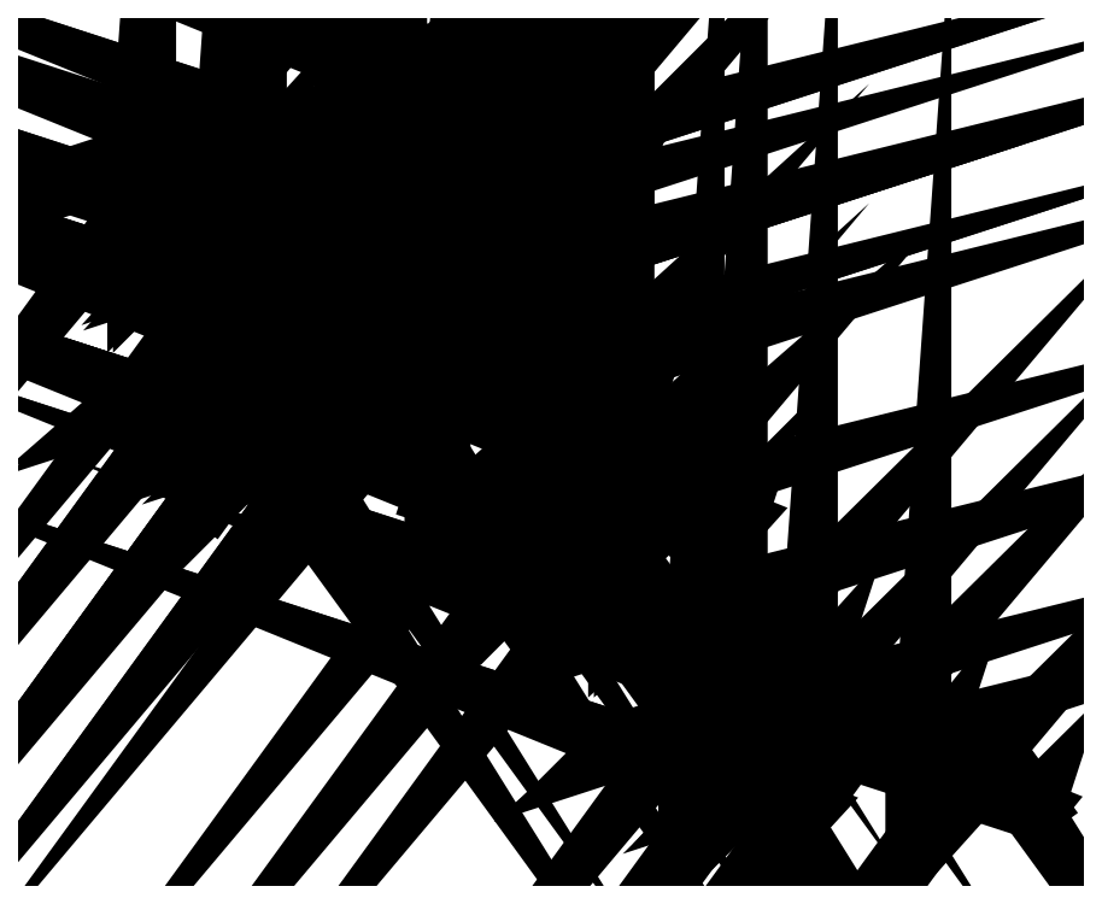
<metadata>
{"format":"dxf","ext":"dxf","renderer":"ezdxf+matplotlib","layout":"modelspace","background":"white","min_lineweight":24,"dpi":150}
</metadata>
<code>
0
SECTION
2
ENTITIES
0
3DFACE
8
0
10
161
20
181
30
0
11
160
21
181
31
0
12
160
22
167
32
0
13
160
23
167
33
0.0001
0
3DFACE
8
0
10
160
20
167
30
0
11
161
21
181
31
0
12
161
22
167
32
0
13
161
23
167
33
0.0001
0
3DFACE
8
0
10
160.6
20
166.7
30
0
11
160.3
21
167.7
31
0
12
147
22
163.4
32
0
13
147
23
163.4
33
0.0001
0
3DFACE
8
0
10
147
20
163.4
30
0
11
160.6
21
166.7
31
0
12
147.4
22
162.4
32
0
13
147.4
23
162.4
33
0.0001
0
3DFACE
8
0
10
147.4
20
163.7
30
0
11
147
21
162.7
31
0
12
160.3
22
158.4
32
0
13
160.3
23
158.4
33
0.0001
0
3DFACE
8
0
10
160.3
20
158.4
30
0
11
147.4
21
163.7
31
0
12
160.6
22
159.4
32
0
13
160.6
23
159.4
33
0.0001
0
3DFACE
8
0
10
159.3
20
158.9
30
0
11
160.1
21
158.3
31
0
12
168.3
22
169.6
32
0
13
168.3
23
169.6
33
0.0001
0
3DFACE
8
0
10
168.3
20
169.6
30
0
11
159.3
21
158.9
31
0
12
167.5
22
170.2
32
0
13
167.5
23
170.2
33
0.0001
0
3DFACE
8
0
10
167.3
20
170.1
30
0
11
167
21
169.2
31
0
12
180.3
22
164.9
32
0
13
180.3
23
164.9
33
0.0001
0
3DFACE
8
0
10
180.3
20
164.9
30
0
11
167.3
21
170.1
31
0
12
180.6
22
165.8
32
0
13
180.6
23
165.8
33
0.0001
0
3DFACE
8
0
10
180.4
20
166
30
0
11
179.4
21
166
31
0
12
179.4
22
152.1
32
0
13
179.4
23
152.1
33
0.0001
0
3DFACE
8
0
10
179.4
20
152.1
30
0
11
180.4
21
166
31
0
12
180.4
22
152.1
32
0
13
180.4
23
152.1
33
0.0001
0
3DFACE
8
0
10
180.6
20
152.2
30
0
11
180.3
21
153.2
31
0
12
167
22
148.9
32
0
13
167
23
148.9
33
0.0001
0
3DFACE
8
0
10
167
20
148.9
30
0
11
180.6
21
152.2
31
0
12
167.3
22
147.9
32
0
13
167.3
23
147.9
33
0.0001
0
3DFACE
8
0
10
167.5
20
147.8
30
0
11
168.3
21
148.4
31
0
12
160.1
22
159.7
32
0
13
160.1
23
159.7
33
0.0001
0
3DFACE
8
0
10
160.1
20
159.7
30
0
11
167.5
21
147.8
31
0
12
159.3
22
159.1
32
0
13
159.3
23
159.1
33
0.0001
0
3DFACE
8
0
10
160.5
20
159.5
30
0
11
159.5
21
159.5
31
0
12
159.5
22
145.6
32
0
13
159.5
23
145.6
33
0.0001
0
3DFACE
8
0
10
159.5
20
145.6
30
0
11
160.5
21
159.5
31
0
12
160.5
22
145.6
32
0
13
160.5
23
145.6
33
0.0001
0
3DFACE
8
0
10
159.7
20
146.7
30
0
11
159.4
21
145.7
31
0
12
172.6
22
141.4
32
0
13
172.6
23
141.4
33
0.0001
0
3DFACE
8
0
10
172.6
20
141.4
30
0
11
159.7
21
146.7
31
0
12
173
22
142.4
32
0
13
173
23
142.4
33
0.0001
0
3DFACE
8
0
10
172.8
20
142.6
30
0
11
171.8
21
142.6
31
0
12
171.8
22
128.6
32
0
13
171.8
23
128.6
33
0.0001
0
3DFACE
8
0
10
171.8
20
128.6
30
0
11
172.8
21
142.6
31
0
12
172.8
22
128.6
32
0
13
172.8
23
128.6
33
0.0001
0
3DFACE
8
0
10
173
20
128.8
30
0
11
172.6
21
129.7
31
0
12
159.4
22
125.4
32
0
13
159.4
23
125.4
33
0.0001
0
3DFACE
8
0
10
159.4
20
125.4
30
0
11
173
21
128.8
31
0
12
159.7
22
124.5
32
0
13
159.7
23
124.5
33
0.0001
0
3DFACE
8
0
10
159.7
20
125.7
30
0
11
159.4
21
124.8
31
0
12
172.6
22
120.5
32
0
13
172.6
23
120.5
33
0.0001
0
3DFACE
8
0
10
172.6
20
120.5
30
0
11
159.7
21
125.7
31
0
12
173
22
121.4
32
0
13
173
23
121.4
33
0.0001
0
3DFACE
8
0
10
172.8
20
121.6
30
0
11
171.8
21
121.6
31
0
12
171.8
22
107.6
32
0
13
171.8
23
107.6
33
0.0001
0
3DFACE
8
0
10
171.8
20
107.6
30
0
11
172.8
21
121.6
31
0
12
172.8
22
107.6
32
0
13
172.8
23
107.6
33
0.0001
0
3DFACE
8
0
10
171.6
20
108
30
0
11
172.4
21
107.4
31
0
12
180.6
22
118.7
32
0
13
180.6
23
118.7
33
0.0001
0
3DFACE
8
0
10
180.6
20
118.7
30
0
11
171.6
21
108
31
0
12
179.8
22
119.3
32
0
13
179.8
23
119.3
33
0.0001
0
3DFACE
8
0
10
179.8
20
117.9
30
0
11
180.6
21
118.5
31
0
12
172.4
22
129.8
32
0
13
172.4
23
129.8
33
0.0001
0
3DFACE
8
0
10
172.4
20
129.8
30
0
11
179.8
21
117.9
31
0
12
171.6
22
129.2
32
0
13
171.6
23
129.2
33
0.0001
0
3DFACE
8
0
10
171.6
20
129
30
0
11
172.4
21
128.4
31
0
12
180.6
22
139.7
32
0
13
180.6
23
139.7
33
0.0001
0
3DFACE
8
0
10
180.6
20
139.7
30
0
11
171.6
21
129
31
0
12
179.8
22
140.3
32
0
13
179.8
23
140.3
33
0.0001
0
3DFACE
8
0
10
179.6
20
140.2
30
0
11
179.3
21
139.3
31
0
12
192.6
22
135
32
0
13
192.6
23
135
33
0.0001
0
3DFACE
8
0
10
192.6
20
135
30
0
11
179.6
21
140.2
31
0
12
192.9
22
135.9
32
0
13
192.9
23
135.9
33
0.0001
0
3DFACE
8
0
10
191.6
20
135.5
30
0
11
192.4
21
134.9
31
0
12
200.6
22
146.2
32
0
13
200.6
23
146.2
33
0.0001
0
3DFACE
8
0
10
200.6
20
146.2
30
0
11
191.6
21
135.5
31
0
12
199.8
22
146.8
32
0
13
199.8
23
146.8
33
0.0001
0
3DFACE
8
0
10
199.6
20
146.7
30
0
11
199.3
21
145.7
31
0
12
212.5
22
141.4
32
0
13
212.5
23
141.4
33
0.0001
0
3DFACE
8
0
10
212.5
20
141.4
30
0
11
199.6
21
146.7
31
0
12
212.8
22
142.4
32
0
13
212.8
23
142.4
33
0.0001
0
3DFACE
8
0
10
212.1
20
141.4
30
0
11
212.9
21
142
31
0
12
204.7
22
153.2
32
0
13
204.7
23
153.2
33
0.0001
0
3DFACE
8
0
10
204.7
20
153.2
30
0
11
212.1
21
141.4
31
0
12
203.9
22
152.7
32
0
13
203.9
23
152.7
33
0.0001
0
3DFACE
8
0
10
205.2
20
152.2
30
0
11
204.9
21
153.2
31
0
12
191.6
22
148.9
32
0
13
191.6
23
148.9
33
0.0001
0
3DFACE
8
0
10
191.6
20
148.9
30
0
11
205.2
21
152.2
31
0
12
191.9
22
147.9
32
0
13
191.9
23
147.9
33
0.0001
0
3DFACE
8
0
10
192.2
20
147.8
30
0
11
193
21
148.4
31
0
12
184.8
22
159.7
32
0
13
184.8
23
159.7
33
0.0001
0
3DFACE
8
0
10
184.8
20
159.7
30
0
11
192.2
21
147.8
31
0
12
184
22
159.1
32
0
13
184
23
159.1
33
0.0001
0
3DFACE
8
0
10
184
20
158.9
30
0
11
184.8
21
158.3
31
0
12
193
22
169.6
32
0
13
193
23
169.6
33
0.0001
0
3DFACE
8
0
10
193
20
169.6
30
0
11
184
21
158.9
31
0
12
192.2
22
170.2
32
0
13
192.2
23
170.2
33
0.0001
0
3DFACE
8
0
10
191.9
20
170.1
30
0
11
191.6
21
169.2
31
0
12
204.9
22
164.9
32
0
13
204.9
23
164.9
33
0.0001
0
3DFACE
8
0
10
204.9
20
164.9
30
0
11
191.9
21
170.1
31
0
12
205.2
22
165.8
32
0
13
205.2
23
165.8
33
0.0001
0
3DFACE
8
0
10
205.1
20
166
30
0
11
204.1
21
166
31
0
12
204.1
22
152.1
32
0
13
204.1
23
152.1
33
0.0001
0
3DFACE
8
0
10
204.1
20
152.1
30
0
11
205.1
21
166
31
0
12
205.1
22
152.1
32
0
13
205.1
23
152.1
33
0.0001
0
3DFACE
8
0
10
203.9
20
152.4
30
0
11
204.7
21
151.9
31
0
12
212.9
22
163.1
32
0
13
212.9
23
163.1
33
0.0001
0
3DFACE
8
0
10
212.9
20
163.1
30
0
11
203.9
21
152.4
31
0
12
212.1
22
163.7
32
0
13
212.1
23
163.7
33
0.0001
0
3DFACE
8
0
10
212.1
20
162.3
30
0
11
212.9
21
162.9
31
0
12
204.7
22
174.2
32
0
13
204.7
23
174.2
33
0.0001
0
3DFACE
8
0
10
204.7
20
174.2
30
0
11
212.1
21
162.3
31
0
12
203.9
22
173.6
32
0
13
203.9
23
173.6
33
0.0001
0
3DFACE
8
0
10
203.9
20
173.4
30
0
11
204.7
21
172.8
31
0
12
212.9
22
184.1
32
0
13
212.9
23
184.1
33
0.0001
0
3DFACE
8
0
10
212.9
20
184.1
30
0
11
203.9
21
173.4
31
0
12
212.1
22
184.7
32
0
13
212.1
23
184.7
33
0.0001
0
3DFACE
8
0
10
211.9
20
184.6
30
0
11
211.6
21
183.7
31
0
12
224.9
22
179.4
32
0
13
224.9
23
179.4
33
0.0001
0
3DFACE
8
0
10
224.9
20
179.4
30
0
11
211.9
21
184.6
31
0
12
225.2
22
180.3
32
0
13
225.2
23
180.3
33
0.0001
0
3DFACE
8
0
10
225
20
180.5
30
0
11
224
21
180.5
31
0
12
224
22
166.5
32
0
13
224
23
166.5
33
0.0001
0
3DFACE
8
0
10
224
20
166.5
30
0
11
225
21
180.5
31
0
12
225
22
166.5
32
0
13
225
23
166.5
33
0.0001
0
3DFACE
8
0
10
225.2
20
166.7
30
0
11
224.9
21
167.7
31
0
12
211.6
22
163.4
32
0
13
211.6
23
163.4
33
0.0001
0
3DFACE
8
0
10
211.6
20
163.4
30
0
11
225.2
21
166.7
31
0
12
211.9
22
162.4
32
0
13
211.9
23
162.4
33
0.0001
0
3DFACE
8
0
10
211.9
20
163.7
30
0
11
211.6
21
162.7
31
0
12
224.9
22
158.4
32
0
13
224.9
23
158.4
33
0.0001
0
3DFACE
8
0
10
224.9
20
158.4
30
0
11
211.9
21
163.7
31
0
12
225.2
22
159.4
32
0
13
225.2
23
159.4
33
0.0001
0
3DFACE
8
0
10
223.8
20
158.9
30
0
11
224.6
21
158.3
31
0
12
232.9
22
169.6
32
0
13
232.9
23
169.6
33
0.0001
0
3DFACE
8
0
10
232.9
20
169.6
30
0
11
223.8
21
158.9
31
0
12
232
22
170.2
32
0
13
232
23
170.2
33
0.0001
0
3DFACE
8
0
10
231.8
20
170.1
30
0
11
231.5
21
169.2
31
0
12
244.8
22
164.9
32
0
13
244.8
23
164.9
33
0.0001
0
3DFACE
8
0
10
244.8
20
164.9
30
0
11
231.8
21
170.1
31
0
12
245.1
22
165.8
32
0
13
245.1
23
165.8
33
0.0001
0
3DFACE
8
0
10
245
20
166
30
0
11
244
21
166
31
0
12
244
22
152.1
32
0
13
244
23
152.1
33
0.0001
0
3DFACE
8
0
10
244
20
152.1
30
0
11
245
21
166
31
0
12
245
22
152.1
32
0
13
245
23
152.1
33
0.0001
0
3DFACE
8
0
10
245.1
20
152.2
30
0
11
244.8
21
153.2
31
0
12
231.5
22
148.9
32
0
13
231.5
23
148.9
33
0.0001
0
3DFACE
8
0
10
231.5
20
148.9
30
0
11
245.1
21
152.2
31
0
12
231.8
22
147.9
32
0
13
231.8
23
147.9
33
0.0001
0
3DFACE
8
0
10
232
20
147.8
30
0
11
232.9
21
148.4
31
0
12
224.6
22
159.7
32
0
13
224.6
23
159.7
33
0.0001
0
3DFACE
8
0
10
224.6
20
159.7
30
0
11
232
21
147.8
31
0
12
223.8
22
159.1
32
0
13
223.8
23
159.1
33
0.0001
0
3DFACE
8
0
10
225
20
159.5
30
0
11
224
21
159.5
31
0
12
224
22
145.6
32
0
13
224
23
145.6
33
0.0001
0
3DFACE
8
0
10
224
20
145.6
30
0
11
225
21
159.5
31
0
12
225
22
145.6
32
0
13
225
23
145.6
33
0.0001
0
3DFACE
8
0
10
224.2
20
146.7
30
0
11
223.9
21
145.7
31
0
12
237.2
22
141.4
32
0
13
237.2
23
141.4
33
0.0001
0
3DFACE
8
0
10
237.2
20
141.4
30
0
11
224.2
21
146.7
31
0
12
237.5
22
142.4
32
0
13
237.5
23
142.4
33
0.0001
0
3DFACE
8
0
10
237.4
20
142.6
30
0
11
236.4
21
142.6
31
0
12
236.4
22
128.6
32
0
13
236.4
23
128.6
33
0.0001
0
3DFACE
8
0
10
236.4
20
128.6
30
0
11
237.4
21
142.6
31
0
12
237.4
22
128.6
32
0
13
237.4
23
128.6
33
0.0001
0
3DFACE
8
0
10
237.5
20
128.8
30
0
11
237.2
21
129.7
31
0
12
223.9
22
125.4
32
0
13
223.9
23
125.4
33
0.0001
0
3DFACE
8
0
10
223.9
20
125.4
30
0
11
237.5
21
128.8
31
0
12
224.2
22
124.5
32
0
13
224.2
23
124.5
33
0.0001
0
3DFACE
8
0
10
224.4
20
124.4
30
0
11
225.2
21
125
31
0
12
217
22
136.3
32
0
13
217
23
136.3
33
0.0001
0
3DFACE
8
0
10
217
20
136.3
30
0
11
224.4
21
124.4
31
0
12
216.2
22
135.7
32
0
13
216.2
23
135.7
33
0.0001
0
3DFACE
8
0
10
216.2
20
135.5
30
0
11
217
21
134.9
31
0
12
225.2
22
146.2
32
0
13
225.2
23
146.2
33
0.0001
0
3DFACE
8
0
10
225.2
20
146.2
30
0
11
216.2
21
135.5
31
0
12
224.4
22
146.8
32
0
13
224.4
23
146.8
33
0.0001
0
3DFACE
8
0
10
225.2
20
145.7
30
0
11
224.9
21
146.7
31
0
12
211.6
22
142.4
32
0
13
211.6
23
142.4
33
0.0001
0
3DFACE
8
0
10
211.6
20
142.4
30
0
11
225.2
21
145.7
31
0
12
211.9
22
141.4
32
0
13
211.9
23
141.4
33
0.0001
0
3DFACE
8
0
10
212.7
20
142.6
30
0
11
211.7
21
142.6
31
0
12
211.7
22
128.6
32
0
13
211.7
23
128.6
33
0.0001
0
3DFACE
8
0
10
211.7
20
128.6
30
0
11
212.7
21
142.6
31
0
12
212.7
22
128.6
32
0
13
212.7
23
128.6
33
0.0001
0
3DFACE
8
0
10
212.8
20
128.8
30
0
11
212.5
21
129.7
31
0
12
199.3
22
125.4
32
0
13
199.3
23
125.4
33
0.0001
0
3DFACE
8
0
10
199.3
20
125.4
30
0
11
212.8
21
128.8
31
0
12
199.6
22
124.5
32
0
13
199.6
23
124.5
33
0.0001
0
3DFACE
8
0
10
199.8
20
124.4
30
0
11
200.6
21
125
31
0
12
192.4
22
136.3
32
0
13
192.4
23
136.3
33
0.0001
0
3DFACE
8
0
10
192.4
20
136.3
30
0
11
199.8
21
124.4
31
0
12
191.6
22
135.7
32
0
13
191.6
23
135.7
33
0.0001
0
3DFACE
8
0
10
192.8
20
136.1
30
0
11
191.8
21
136.1
31
0
12
191.8
22
122.1
32
0
13
191.8
23
122.1
33
0.0001
0
3DFACE
8
0
10
191.8
20
122.1
30
0
11
192.8
21
136.1
31
0
12
192.8
22
122.1
32
0
13
192.8
23
122.1
33
0.0001
0
3DFACE
8
0
10
192.9
20
122.3
30
0
11
192.6
21
123.3
31
0
12
179.3
22
118.9
32
0
13
179.3
23
118.9
33
0.0001
0
3DFACE
8
0
10
179.3
20
118.9
30
0
11
192.9
21
122.3
31
0
12
179.6
22
118
32
0
13
179.6
23
118
33
0.0001
0
3DFACE
8
0
10
179.6
20
119.3
30
0
11
179.3
21
118.3
31
0
12
192.6
22
114
32
0
13
192.6
23
114
33
0.0001
0
3DFACE
8
0
10
192.6
20
114
30
0
11
179.6
21
119.3
31
0
12
192.9
22
114.9
32
0
13
192.9
23
114.9
33
0.0001
0
3DFACE
8
0
10
191.6
20
114.5
30
0
11
192.4
21
113.9
31
0
12
200.6
22
125.2
32
0
13
200.6
23
125.2
33
0.0001
0
3DFACE
8
0
10
200.6
20
125.2
30
0
11
191.6
21
114.5
31
0
12
199.8
22
125.8
32
0
13
199.8
23
125.8
33
0.0001
0
3DFACE
8
0
10
199.6
20
125.7
30
0
11
199.3
21
124.8
31
0
12
212.5
22
120.5
32
0
13
212.5
23
120.5
33
0.0001
0
3DFACE
8
0
10
212.5
20
120.5
30
0
11
199.6
21
125.7
31
0
12
212.8
22
121.4
32
0
13
212.8
23
121.4
33
0.0001
0
3DFACE
8
0
10
212.7
20
121.6
30
0
11
211.7
21
121.6
31
0
12
211.7
22
107.6
32
0
13
211.7
23
107.6
33
0.0001
0
3DFACE
8
0
10
211.7
20
107.6
30
0
11
212.7
21
121.6
31
0
12
212.7
22
107.6
32
0
13
212.7
23
107.6
33
0.0001
0
3DFACE
8
0
10
211.9
20
108.8
30
0
11
211.6
21
107.8
31
0
12
224.9
22
103.5
32
0
13
224.9
23
103.5
33
0.0001
0
3DFACE
8
0
10
224.9
20
103.5
30
0
11
211.9
21
108.8
31
0
12
225.2
22
104.5
32
0
13
225.2
23
104.5
33
0.0001
0
3DFACE
8
0
10
225
20
104.6
30
0
11
224
21
104.6
31
0
12
224
22
90.67
32
0
13
224
23
90.67
33
0.0001
0
3DFACE
8
0
10
224
20
90.67
30
0
11
225
21
104.6
31
0
12
225
22
90.67
32
0
13
225
23
90.67
33
0.0001
0
3DFACE
8
0
10
223.8
20
91.06
30
0
11
224.6
21
90.47
31
0
12
232.9
22
101.8
32
0
13
232.9
23
101.8
33
0.0001
0
3DFACE
8
0
10
232.9
20
101.8
30
0
11
223.8
21
91.06
31
0
12
232
22
102.4
32
0
13
232
23
102.4
33
0.0001
0
3DFACE
8
0
10
232
20
101
30
0
11
232.9
21
101.5
31
0
12
224.6
22
112.8
32
0
13
224.6
23
112.8
33
0.0001
0
3DFACE
8
0
10
224.6
20
112.8
30
0
11
232
21
101
31
0
12
223.8
22
112.3
32
0
13
223.8
23
112.3
33
0.0001
0
3DFACE
8
0
10
223.8
20
112
30
0
11
224.6
21
111.4
31
0
12
232.9
22
122.7
32
0
13
232.9
23
122.7
33
0.0001
0
3DFACE
8
0
10
232.9
20
122.7
30
0
11
223.8
21
112
31
0
12
232
22
123.3
32
0
13
232
23
123.3
33
0.0001
0
3DFACE
8
0
10
231.8
20
123.3
30
0
11
231.5
21
122.3
31
0
12
244.8
22
118
32
0
13
244.8
23
118
33
0.0001
0
3DFACE
8
0
10
244.8
20
118
30
0
11
231.8
21
123.3
31
0
12
245.1
22
118.9
32
0
13
245.1
23
118.9
33
0.0001
0
3DFACE
8
0
10
245
20
119.1
30
0
11
244
21
119.1
31
0
12
244
22
105.2
32
0
13
244
23
105.2
33
0.0001
0
3DFACE
8
0
10
244
20
105.2
30
0
11
245
21
119.1
31
0
12
245
22
105.2
32
0
13
245
23
105.2
33
0.0001
0
3DFACE
8
0
10
245.1
20
105.3
30
0
11
244.8
21
106.3
31
0
12
231.5
22
102
32
0
13
231.5
23
102
33
0.0001
0
3DFACE
8
0
10
231.5
20
102
30
0
11
245.1
21
105.3
31
0
12
231.8
22
101
32
0
13
231.8
23
101
33
0.0001
0
3DFACE
8
0
10
231.8
20
102.3
30
0
11
231.5
21
101.3
31
0
12
244.8
22
97.02
32
0
13
244.8
23
97.02
33
0.0001
0
3DFACE
8
0
10
244.8
20
97.02
30
0
11
231.8
21
102.3
31
0
12
245.1
22
97.97
32
0
13
245.1
23
97.97
33
0.0001
0
3DFACE
8
0
10
243.8
20
97.54
30
0
11
244.6
21
96.95
31
0
12
252.8
22
108.2
32
0
13
252.8
23
108.2
33
0.0001
0
3DFACE
8
0
10
252.8
20
108.2
30
0
11
243.8
21
97.54
31
0
12
252
22
108.8
32
0
13
252
23
108.8
33
0.0001
0
3DFACE
8
0
10
251.8
20
108.8
30
0
11
251.5
21
107.8
31
0
12
264.7
22
103.5
32
0
13
264.7
23
103.5
33
0.0001
0
3DFACE
8
0
10
264.7
20
103.5
30
0
11
251.8
21
108.8
31
0
12
265.1
22
104.5
32
0
13
265.1
23
104.5
33
0.0001
0
3DFACE
8
0
10
264.9
20
104.6
30
0
11
263.9
21
104.6
31
0
12
263.9
22
90.67
32
0
13
263.9
23
90.67
33
0.0001
0
3DFACE
8
0
10
263.9
20
90.67
30
0
11
264.9
21
104.6
31
0
12
264.9
22
90.67
32
0
13
264.9
23
90.67
33
0.0001
0
3DFACE
8
0
10
265.1
20
90.85
30
0
11
264.7
21
91.8
31
0
12
251.5
22
87.49
32
0
13
251.5
23
87.49
33
0.0001
0
3DFACE
8
0
10
251.5
20
87.49
30
0
11
265.1
21
90.85
31
0
12
251.8
22
86.54
32
0
13
251.8
23
86.54
33
0.0001
0
3DFACE
8
0
10
252
20
86.47
30
0
11
252.8
21
87.06
31
0
12
244.6
22
98.35
32
0
13
244.6
23
98.35
33
0.0001
0
3DFACE
8
0
10
244.6
20
98.35
30
0
11
252
21
86.47
31
0
12
243.8
22
97.76
32
0
13
243.8
23
97.76
33
0.0001
0
3DFACE
8
0
10
245
20
98.15
30
0
11
244
21
98.15
31
0
12
244
22
84.19
32
0
13
244
23
84.19
33
0.0001
0
3DFACE
8
0
10
244
20
84.19
30
0
11
245
21
98.15
31
0
12
245
22
84.19
32
0
13
245
23
84.19
33
0.0001
0
3DFACE
8
0
10
244.2
20
85.32
30
0
11
243.9
21
84.37
31
0
12
257.1
22
80.06
32
0
13
257.1
23
80.06
33
0.0001
0
3DFACE
8
0
10
257.1
20
80.06
30
0
11
244.2
21
85.32
31
0
12
257.4
22
81.01
32
0
13
257.4
23
81.01
33
0.0001
0
3DFACE
8
0
10
257.3
20
81.19
30
0
11
256.3
21
81.19
31
0
12
256.3
22
67.23
32
0
13
256.3
23
67.23
33
0.0001
0
3DFACE
8
0
10
256.3
20
67.23
30
0
11
257.3
21
81.19
31
0
12
257.3
22
67.23
32
0
13
257.3
23
67.23
33
0.0001
0
3DFACE
8
0
10
257.4
20
67.4
30
0
11
257.1
21
68.36
31
0
12
243.9
22
64.04
32
0
13
243.9
23
64.04
33
0.0001
0
3DFACE
8
0
10
243.9
20
64.04
30
0
11
257.4
21
67.4
31
0
12
244.2
22
63.09
32
0
13
244.2
23
63.09
33
0.0001
0
3DFACE
8
0
10
244.2
20
64.35
30
0
11
243.9
21
63.4
31
0
12
257.1
22
59.09
32
0
13
257.1
23
59.09
33
0.0001
0
3DFACE
8
0
10
257.1
20
59.09
30
0
11
244.2
21
64.35
31
0
12
257.4
22
60.04
32
0
13
257.4
23
60.04
33
0.0001
0
3DFACE
8
0
10
257.3
20
60.22
30
0
11
256.3
21
60.22
31
0
12
256.3
22
46.26
32
0
13
256.3
23
46.26
33
0.0001
0
3DFACE
8
0
10
256.3
20
46.26
30
0
11
257.3
21
60.22
31
0
12
257.3
22
46.26
32
0
13
257.3
23
46.26
33
0.0001
0
3DFACE
8
0
10
256.1
20
46.65
30
0
11
256.9
21
46.06
31
0
12
265.1
22
57.35
32
0
13
265.1
23
57.35
33
0.0001
0
3DFACE
8
0
10
265.1
20
57.35
30
0
11
256.1
21
46.65
31
0
12
264.3
22
57.94
32
0
13
264.3
23
57.94
33
0.0001
0
3DFACE
8
0
10
264.3
20
56.54
30
0
11
265.1
21
57.13
31
0
12
256.9
22
68.42
32
0
13
256.9
23
68.42
33
0.0001
0
3DFACE
8
0
10
256.9
20
68.42
30
0
11
264.3
21
56.54
31
0
12
256.1
22
67.84
32
0
13
256.1
23
67.84
33
0.0001
0
3DFACE
8
0
10
256.1
20
67.62
30
0
11
256.9
21
67.03
31
0
12
265.1
22
78.32
32
0
13
265.1
23
78.32
33
0.0001
0
3DFACE
8
0
10
265.1
20
78.32
30
0
11
256.1
21
67.62
31
0
12
264.3
22
78.91
32
0
13
264.3
23
78.91
33
0.0001
0
3DFACE
8
0
10
264.1
20
78.84
30
0
11
263.8
21
77.89
31
0
12
277.1
22
73.58
32
0
13
277.1
23
73.58
33
0.0001
0
3DFACE
8
0
10
277.1
20
73.58
30
0
11
264.1
21
78.84
31
0
12
277.4
22
74.53
32
0
13
277.4
23
74.53
33
0.0001
0
3DFACE
8
0
10
277.3
20
74.71
30
0
11
276.3
21
74.71
31
0
12
276.3
22
60.75
32
0
13
276.3
23
60.75
33
0.0001
0
3DFACE
8
0
10
276.3
20
60.75
30
0
11
277.3
21
74.71
31
0
12
277.3
22
60.75
32
0
13
277.3
23
60.75
33
0.0001
0
3DFACE
8
0
10
277.4
20
60.92
30
0
11
277.1
21
61.88
31
0
12
263.8
22
57.56
32
0
13
263.8
23
57.56
33
0.0001
0
3DFACE
8
0
10
263.8
20
57.56
30
0
11
277.4
21
60.92
31
0
12
264.1
22
56.61
32
0
13
264.1
23
56.61
33
0.0001
0
3DFACE
8
0
10
264.1
20
57.87
30
0
11
263.8
21
56.92
31
0
12
277.1
22
52.61
32
0
13
277.1
23
52.61
33
0.0001
0
3DFACE
8
0
10
277.1
20
52.61
30
0
11
264.1
21
57.87
31
0
12
277.4
22
53.56
32
0
13
277.4
23
53.56
33
0.0001
0
3DFACE
8
0
10
276.1
20
53.13
30
0
11
276.9
21
52.54
31
0
12
285.1
22
63.83
32
0
13
285.1
23
63.83
33
0.0001
0
3DFACE
8
0
10
285.1
20
63.83
30
0
11
276.1
21
53.13
31
0
12
284.3
22
64.42
32
0
13
284.3
23
64.42
33
0.0001
0
3DFACE
8
0
10
284
20
64.35
30
0
11
283.7
21
63.4
31
0
12
297
22
59.09
32
0
13
297
23
59.09
33
0.0001
0
3DFACE
8
0
10
297
20
59.09
30
0
11
284
21
64.35
31
0
12
297.3
22
60.04
32
0
13
297.3
23
60.04
33
0.0001
0
3DFACE
8
0
10
297.2
20
60.22
30
0
11
296.2
21
60.22
31
0
12
296.2
22
46.26
32
0
13
296.2
23
46.26
33
0.0001
0
3DFACE
8
0
10
296.2
20
46.26
30
0
11
297.2
21
60.22
31
0
12
297.2
22
46.26
32
0
13
297.2
23
46.26
33
0.0001
0
3DFACE
8
0
10
296
20
46.65
30
0
11
296.8
21
46.06
31
0
12
305
22
57.35
32
0
13
305
23
57.35
33
0.0001
0
3DFACE
8
0
10
305
20
57.35
30
0
11
296
21
46.65
31
0
12
304.2
22
57.94
32
0
13
304.2
23
57.94
33
0.0001
0
3DFACE
8
0
10
304
20
57.87
30
0
11
303.7
21
56.92
31
0
12
317
22
52.61
32
0
13
317
23
52.61
33
0.0001
0
3DFACE
8
0
10
317
20
52.61
30
0
11
304
21
57.87
31
0
12
317.3
22
53.56
32
0
13
317.3
23
53.56
33
0.0001
0
3DFACE
8
0
10
316.5
20
52.54
30
0
11
317.3
21
53.13
31
0
12
309.1
22
64.42
32
0
13
309.1
23
64.42
33
0.0001
0
3DFACE
8
0
10
309.1
20
64.42
30
0
11
316.5
21
52.54
31
0
12
308.3
22
63.83
32
0
13
308.3
23
63.83
33
0.0001
0
ENDSEC
0
EOF

</code>
